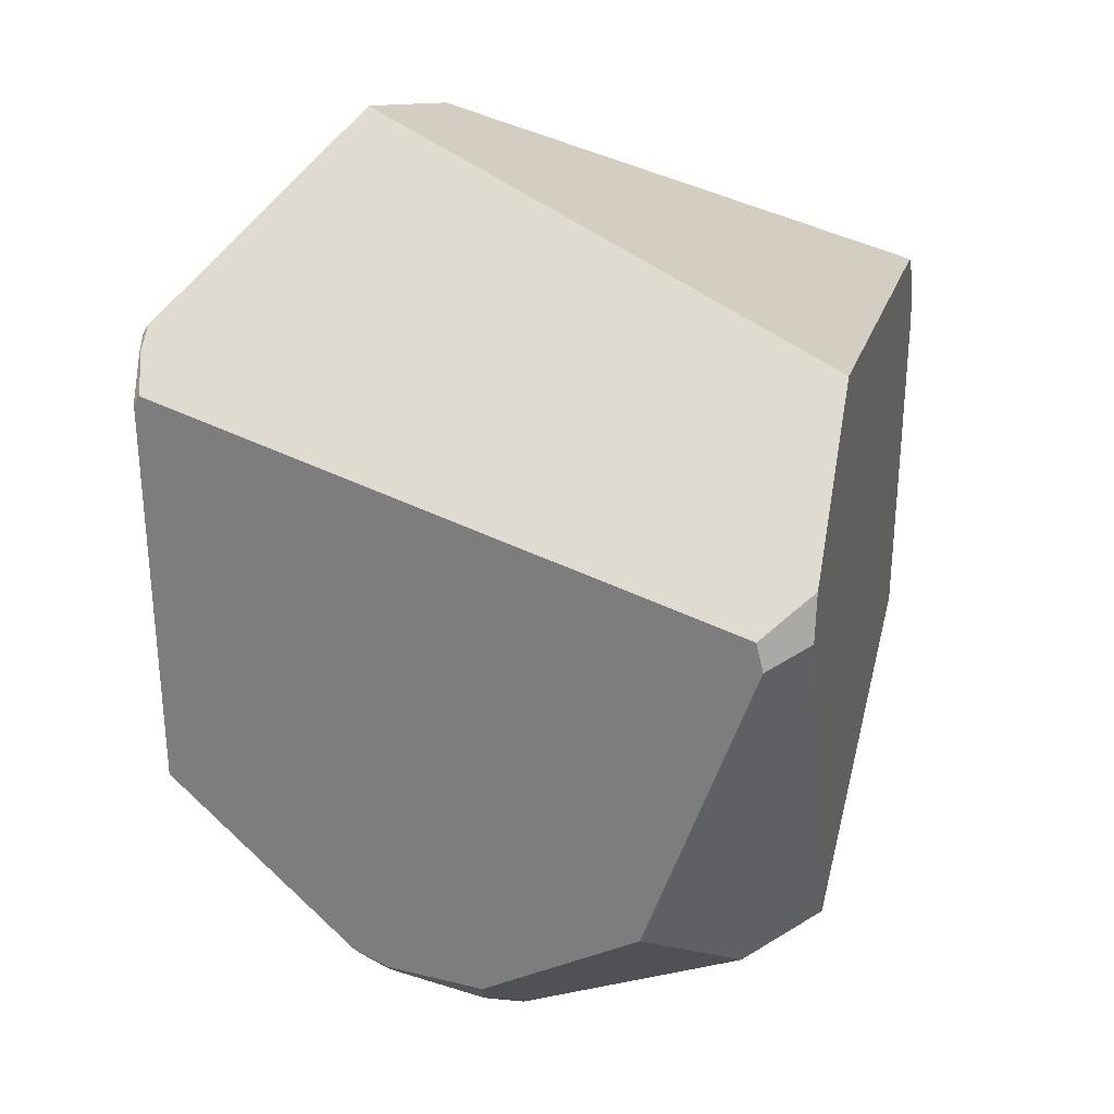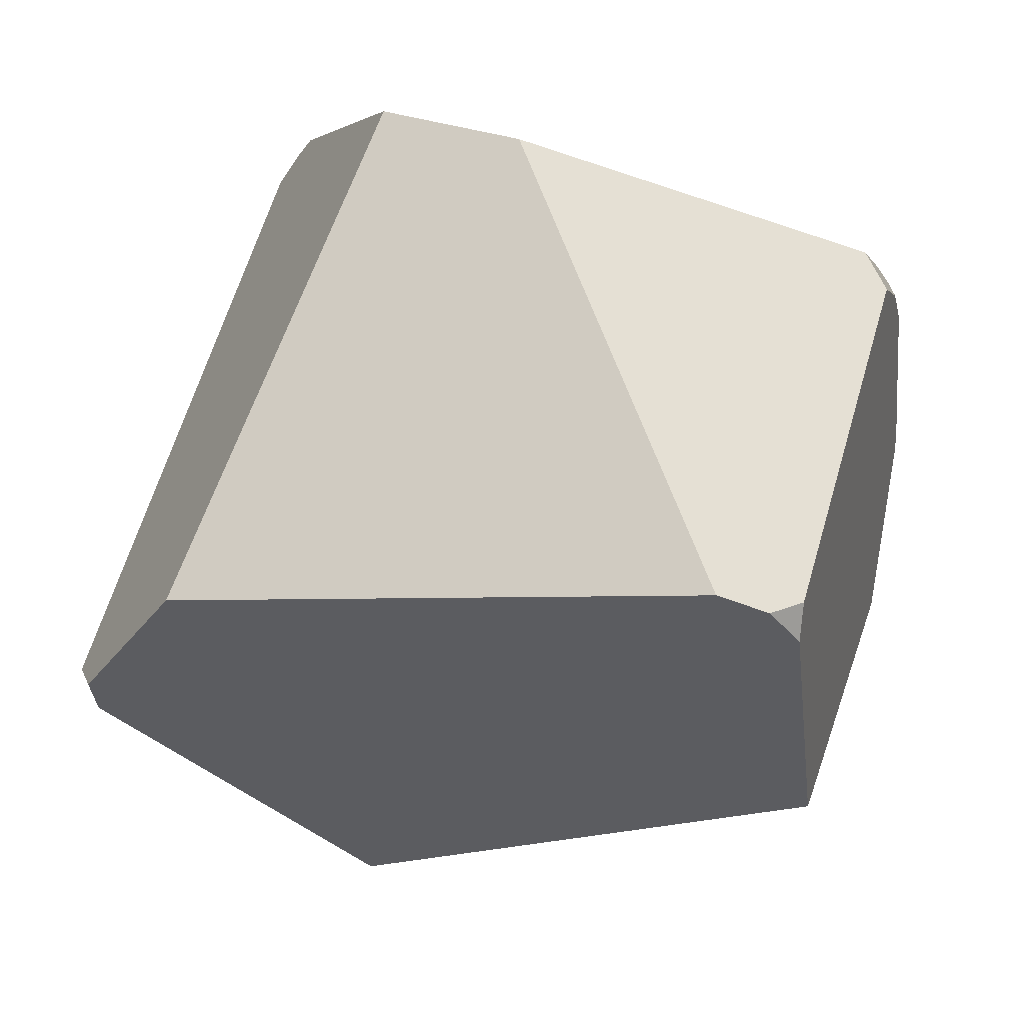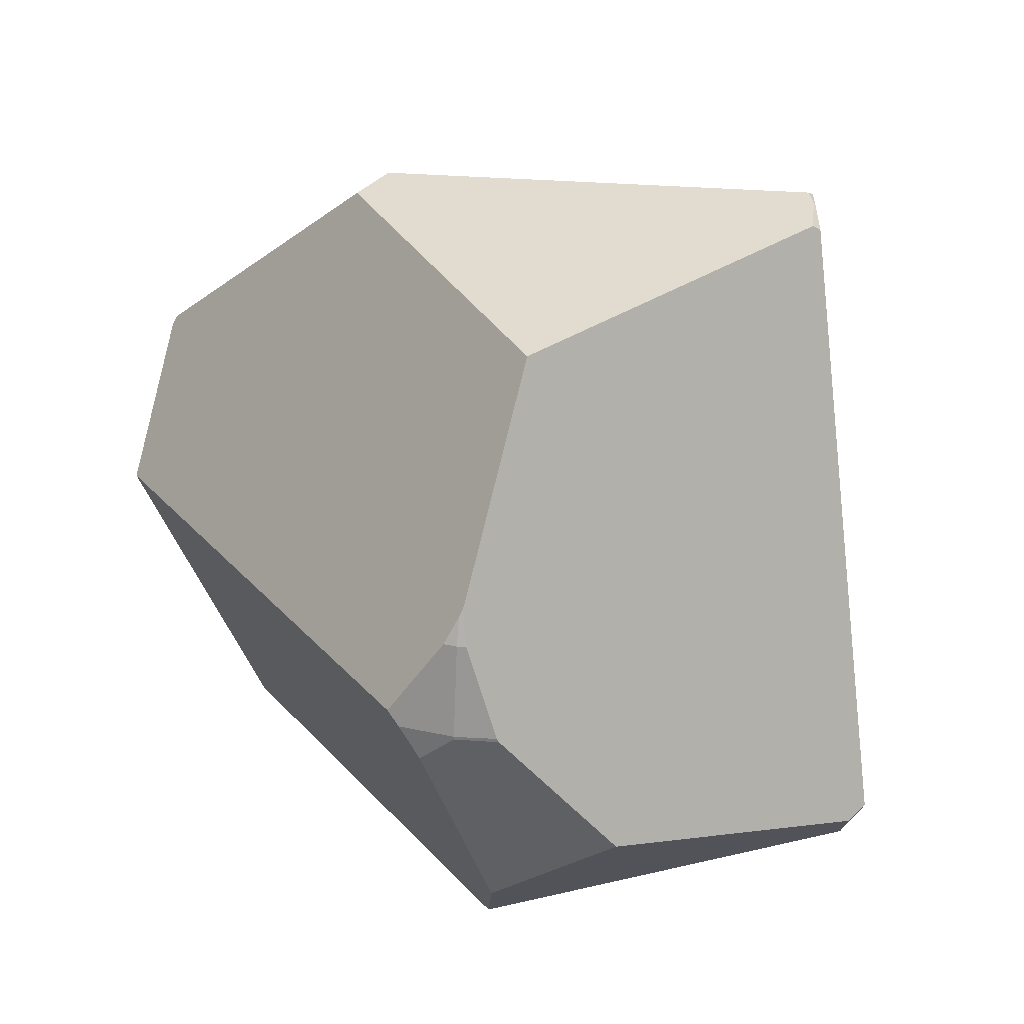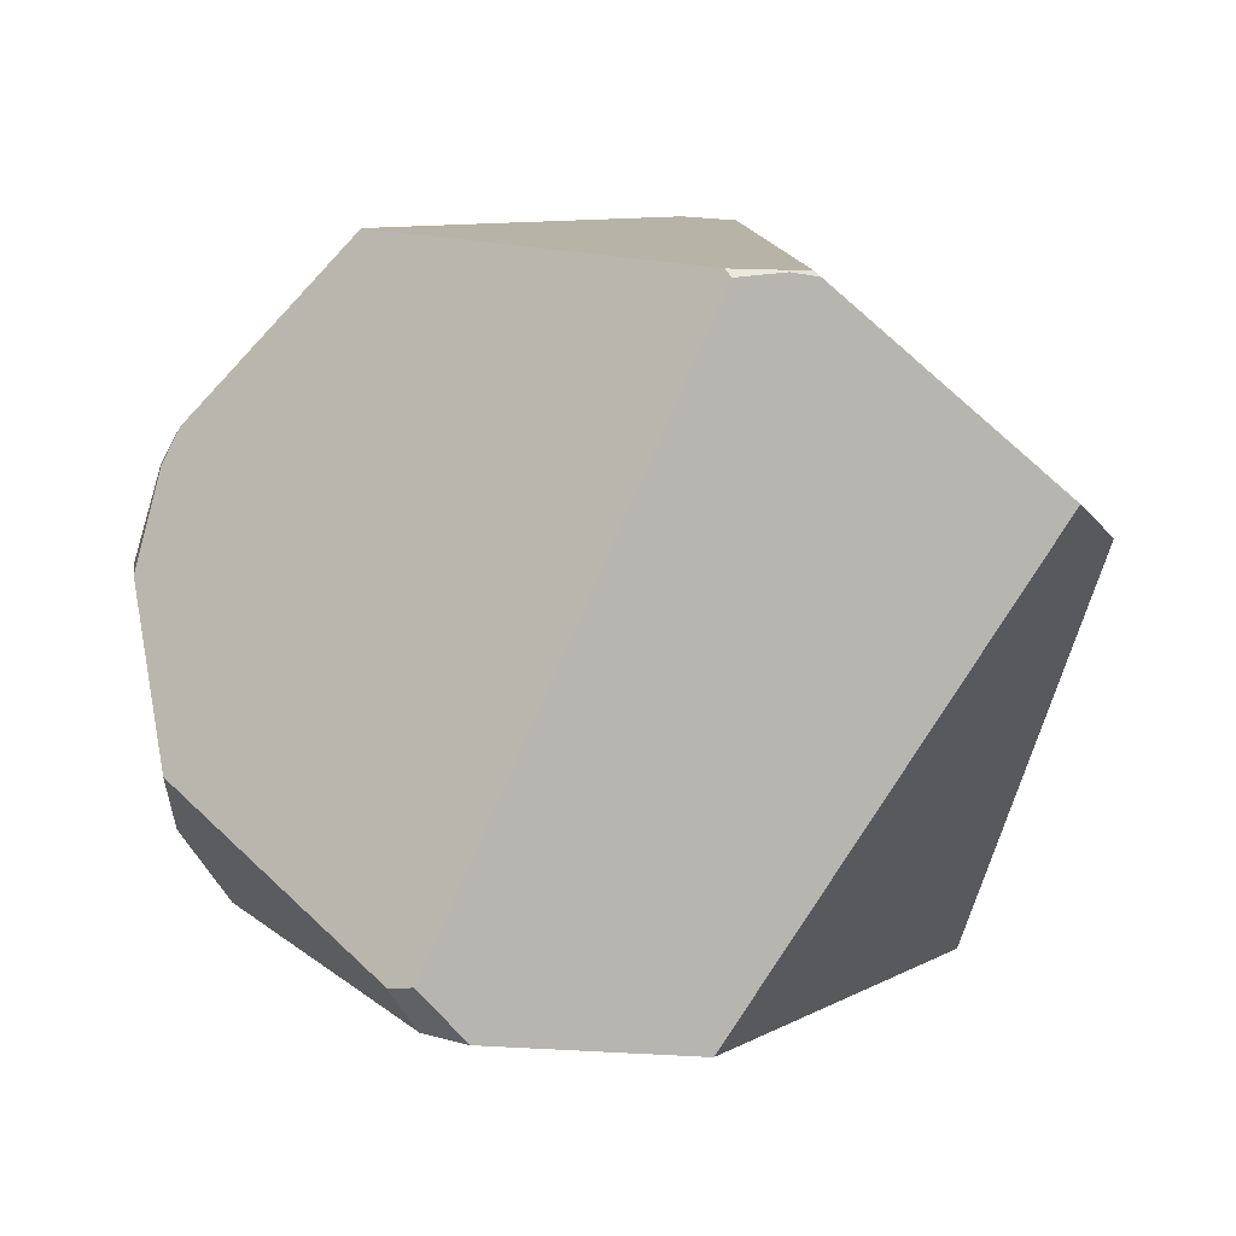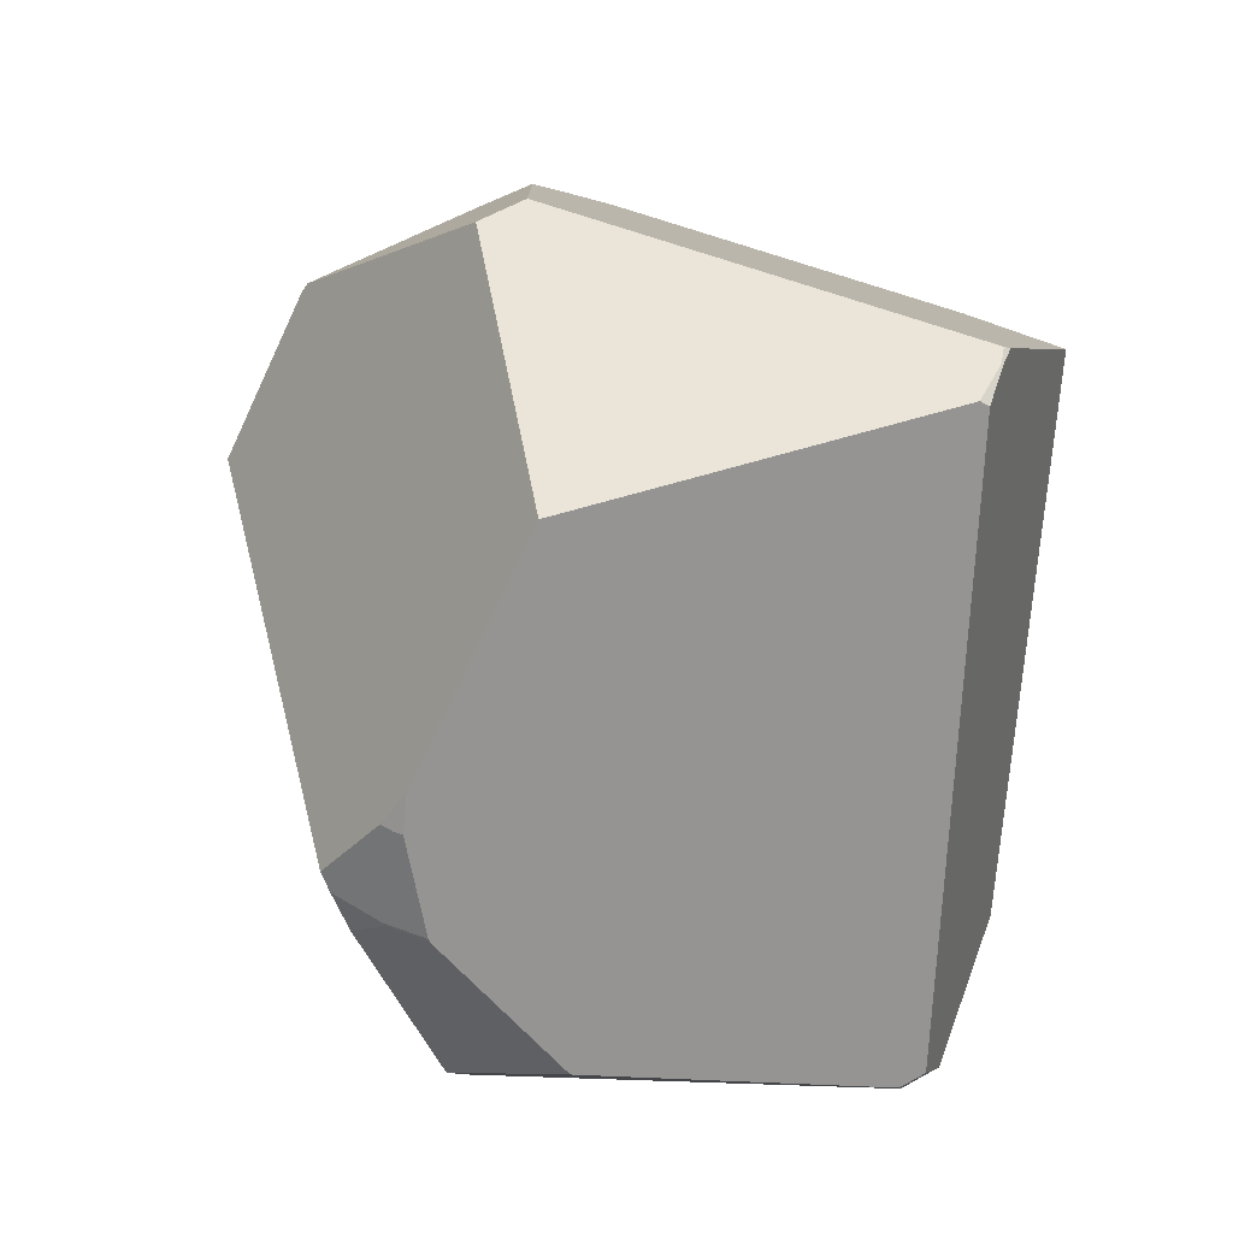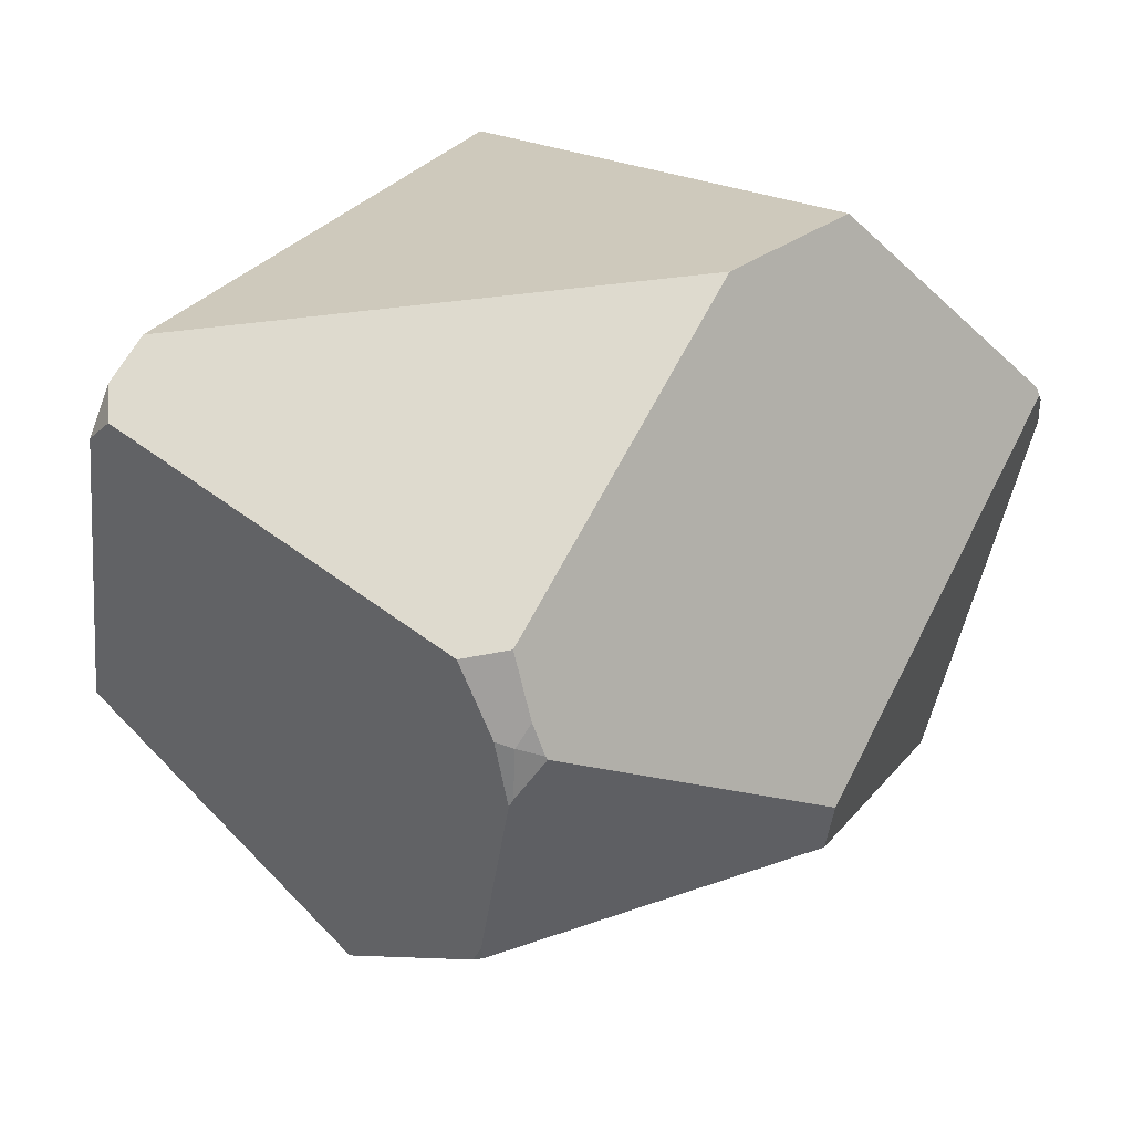
<metadata>
{"format":"obj","ext":"obj","renderer":"f3d","projection":"perspective","resolution":1024,"background":"white","views":[{"elev":-10.2,"azim":-86.3,"up":"+Z"},{"elev":-41.5,"azim":-14.8,"up":"+Y"},{"elev":37.8,"azim":-164.4,"up":"+Y"},{"elev":14.5,"azim":-88.7,"up":"+Y"},{"elev":48.3,"azim":-145.8,"up":"+Y"},{"elev":62.3,"azim":115.4,"up":"+Z"}]}
</metadata>
<code>
o Cube_Cube.002
v 6.488 0.8192 -11.89
v 6.11 0.8634 -12.61
v 6.106 0.775 -12.64
v 6.111 0.8881 -12.6
v 6.122 0.8631 -12.61
v 5.888 1.065 -12.08
v 6.101 0.8635 -12.61
v 5.742 0.5238 -12.37
v 6.066 0.7755 -12.63
v 6.108 0.8967 -12.6
v 6.093 1.071 -12.43
v 5.88 1.067 -12.13
v 5.886 1.063 -12.08
v 5.742 0.5238 -12.37
v 5.742 0.524 -12.37
v 5.873 1.061 -12.12
v 5.801 0.4432 -12.13
v 5.749 0.4736 -12.32
v 6.491 0.8019 -11.89
v 6.459 0.7551 -11.84
v 6.587 0.8229 -12.13
v 6.366 0.3535 -11.93
v 6.458 0.7553 -11.84
v 6.273 0.3592 -11.89
v 6.326 0.354 -11.9
v 6.458 0.7541 -11.84
v 6.361 0.3737 -11.9
v 6.481 0.8428 -11.9
v 6.469 0.825 -11.87
v 5.896 1.064 -12.06
v 5.935 0.8694 -11.84
v 5.893 1.059 -12.05
v 6.062 0.8118 -11.79
v 6.436 0.7931 -11.83
v 6.513 0.8289 -11.93
v 6.583 0.8316 -12.12
v 6.349 1.05 -12.16
v 6.581 0.8284 -12.11
v 6.518 0.827 -11.94
v 6.331 1.049 -12.11
v 6.482 0.8451 -11.9
v 6.16 0.7739 -12.64
v 6.172 0.7875 -12.63
v 6.477 0.3764 -12.21
v 6.593 0.6983 -12.25
v 6.064 0.7718 -12.63
v 6.106 0.7719 -12.64
v 6.139 0.7412 -12.64
v 5.755 0.5186 -12.39
v 5.765 0.477 -12.36
v 6.096 0.4646 -12.56
v 6.08 0.5387 -12.61
v 5.957 0.6264 -12.59
f 31 32 13 16 15 14 18 17
f 9 7 2 3
f 34 33 24 25 27 26 23
f 52 48 42 43 45 44 51
f 50 49 53 52 51
f 26 20 23
f 47 3 42 48
f 38 21 36
f 2 4 5
f 7 10 4 2
f 32 30 6 13
f 14 15 8
f 13 6 12 16
f 27 25 22
f 51 44 22 25 24 17 18 50
f 17 24 33 31
f 41 35 39 38 36 37 40
f 19 1 29 34 23 20
f 1 28 29
f 35 41 28 1
f 28 41 40 30 32 31 33 34 29
f 45 21 38 39 19 20 26 27 22 44
f 11 12 6 30 40 37
f 19 39 35 1
f 11 37 36 21 45 43 5 4 10
f 3 2 5 43 42
f 46 9 3 47
f 52 53 46 47 48
f 53 49 8 15 16 12 11 10 7 9 46
f 18 14 8 49 50

</code>
